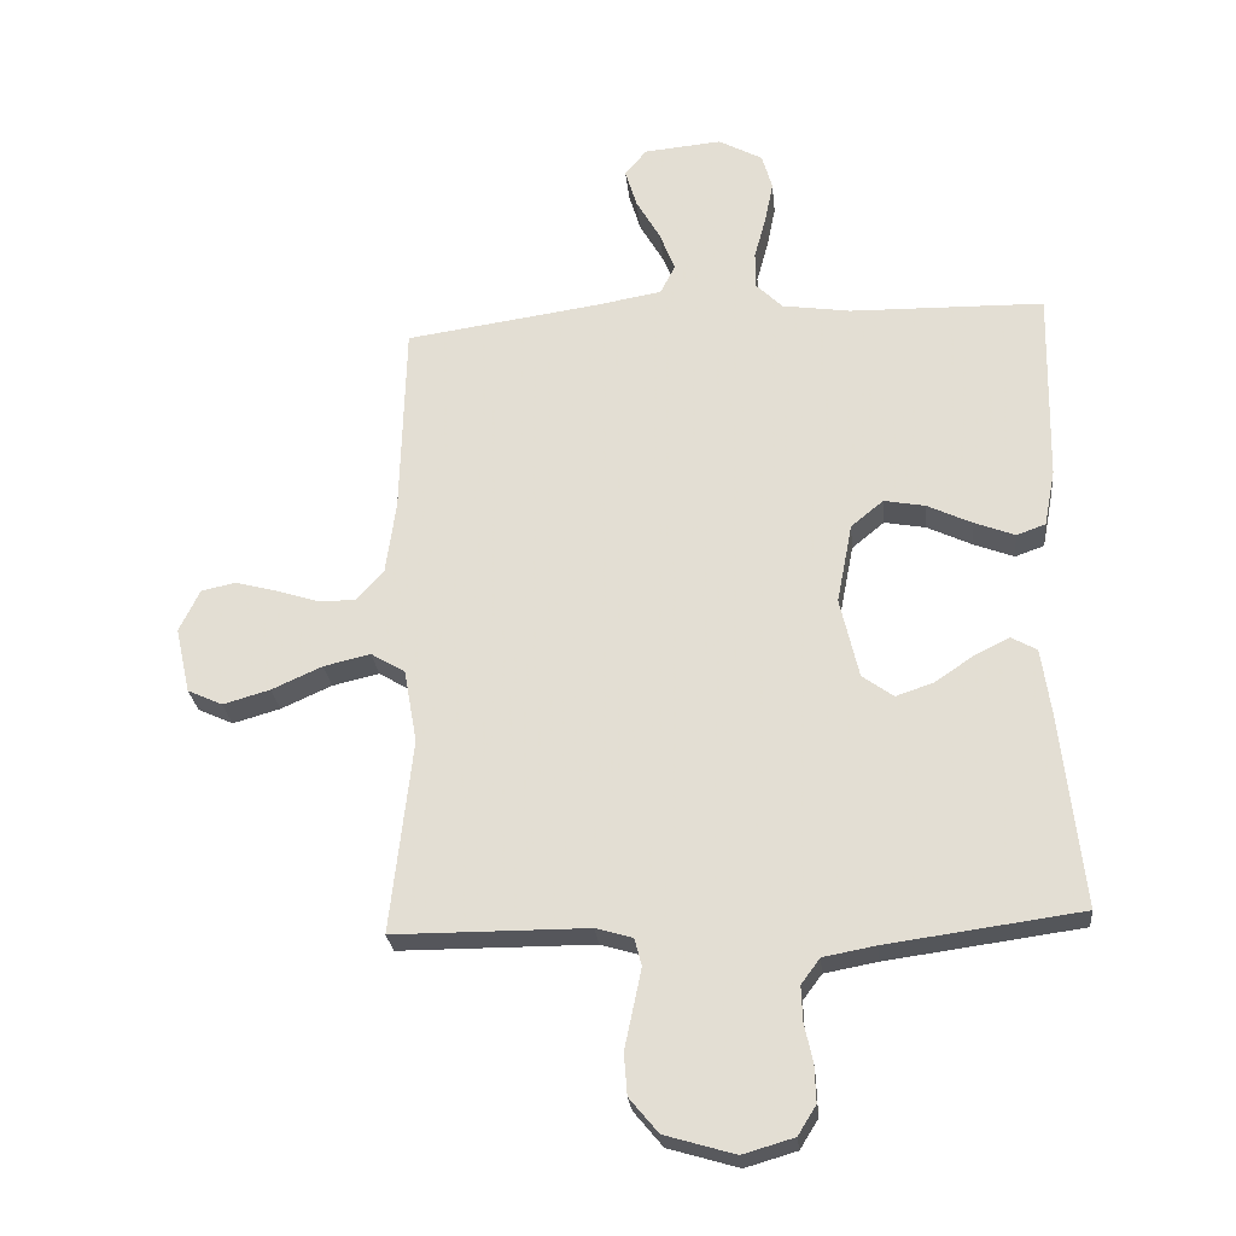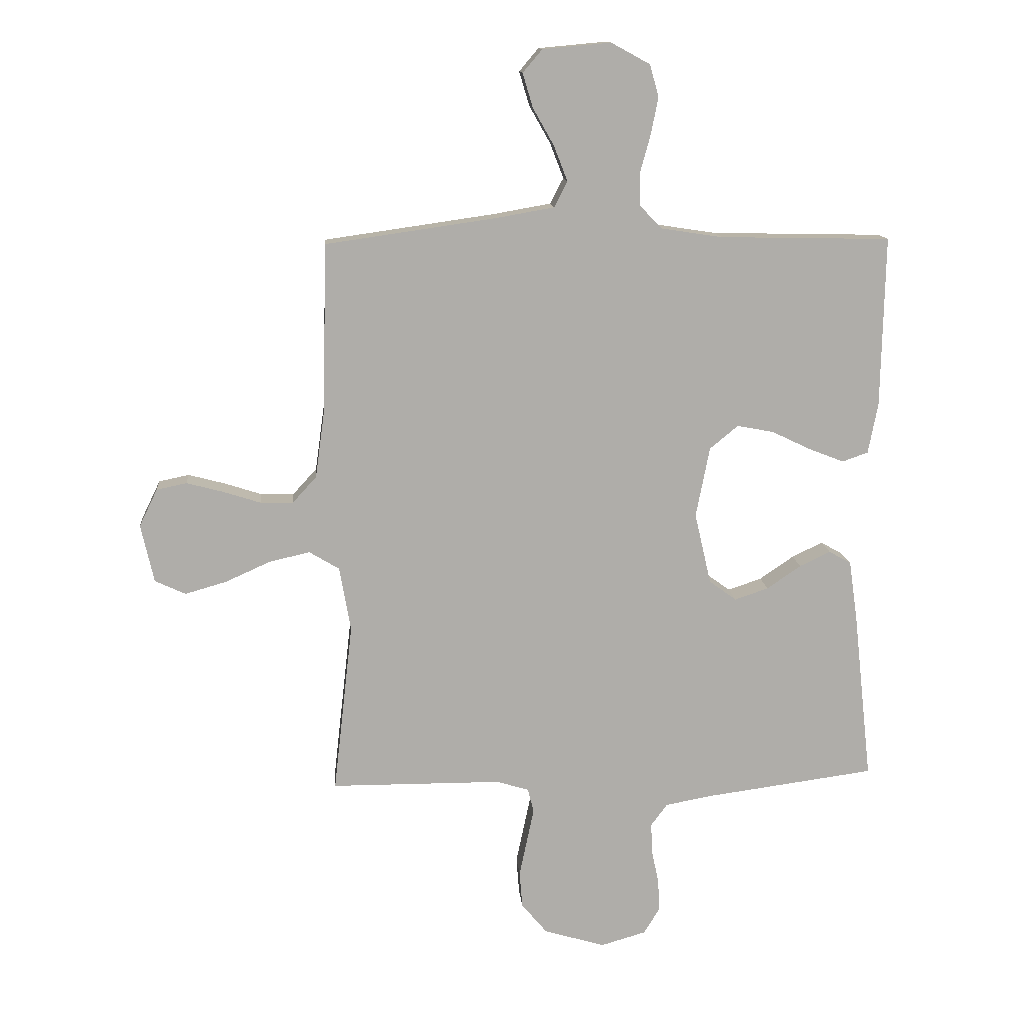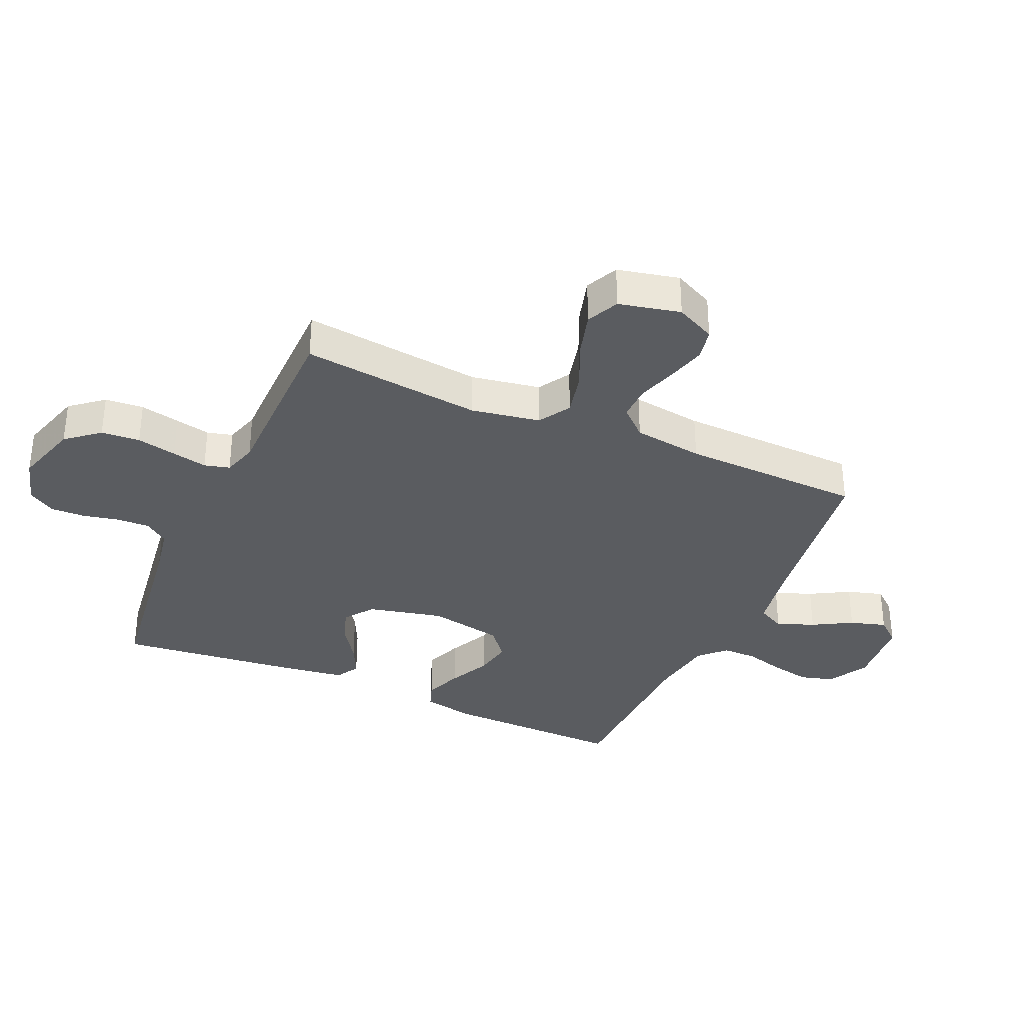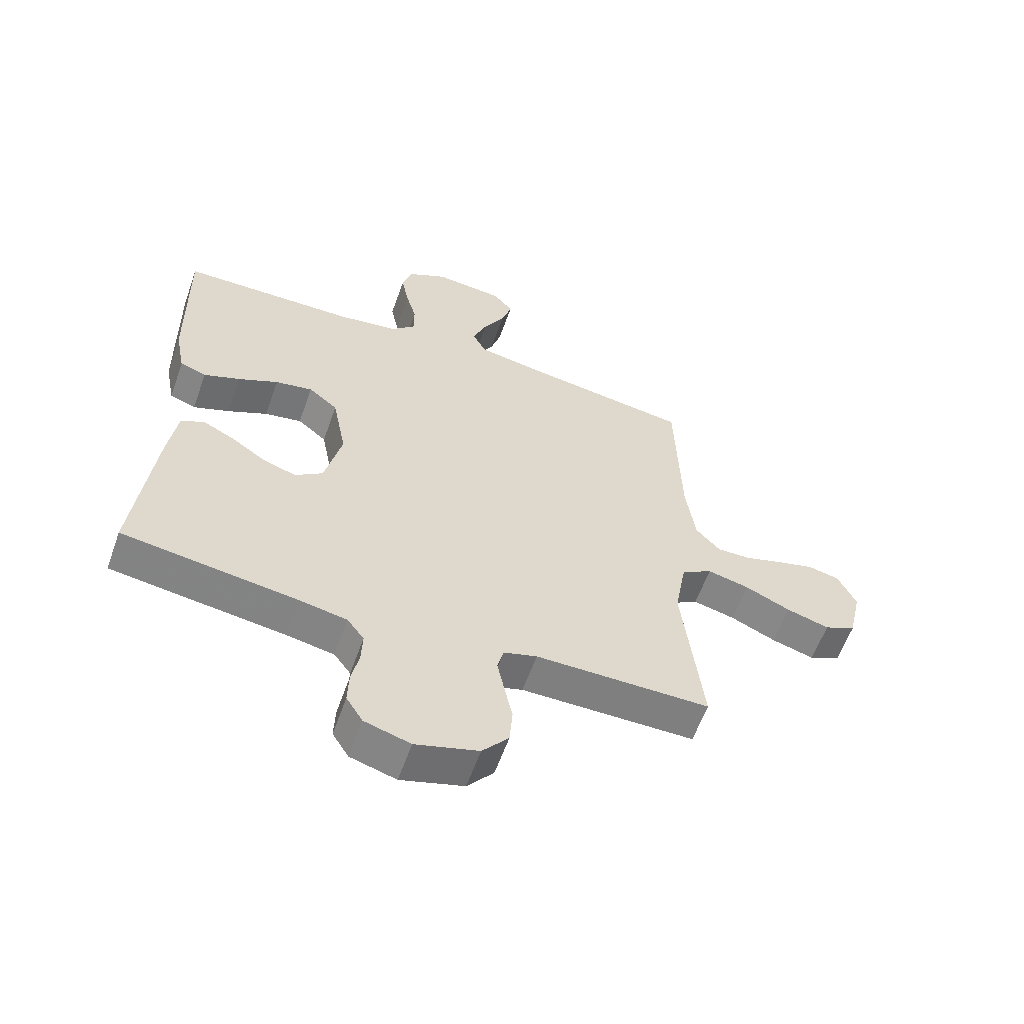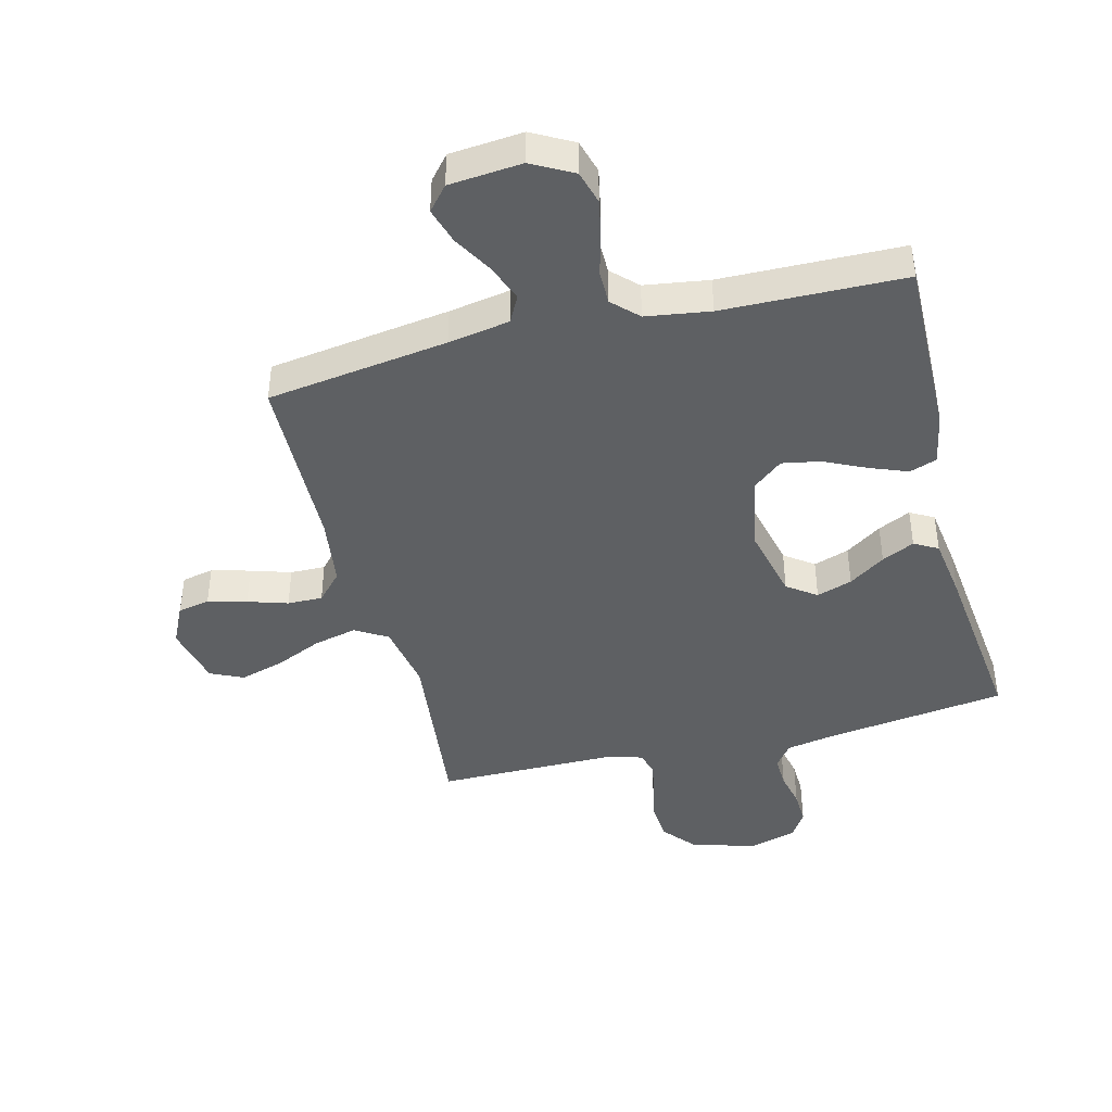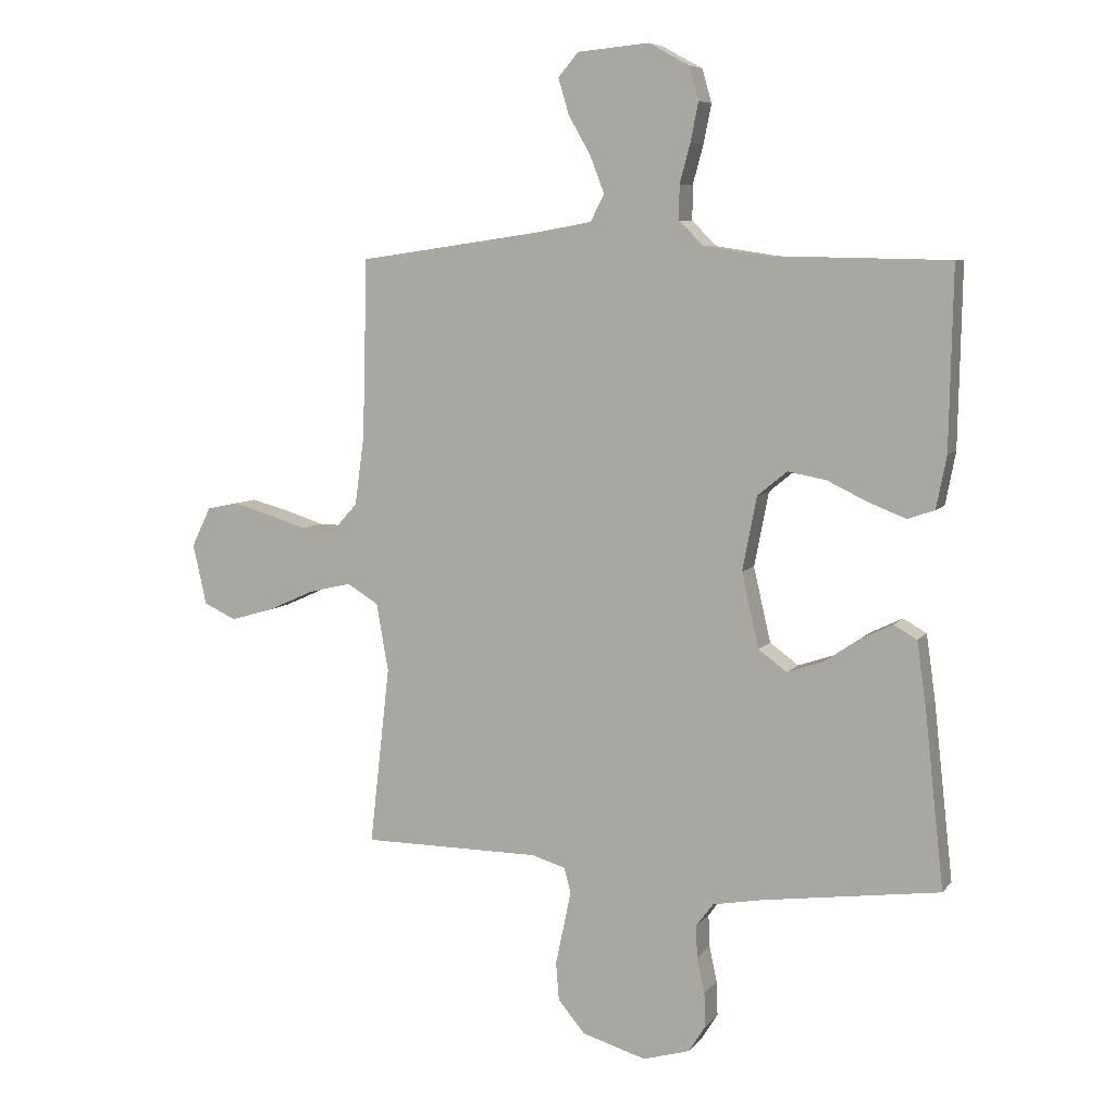
<metadata>
{"format":"obj","ext":"obj","renderer":"f3d","projection":"perspective","resolution":1024,"background":"white","views":[{"elev":-26.2,"azim":5.8,"up":"+Z"},{"elev":13.1,"azim":-4.7,"up":"+Z"},{"elev":-34.1,"azim":-114.0,"up":"+Y"},{"elev":-59.8,"azim":160.5,"up":"+Z"},{"elev":-42.4,"azim":14.3,"up":"+Y"},{"elev":7.2,"azim":20.6,"up":"+Z"}]}
</metadata>
<code>
v 0.5 0.07 -0.5
v 0.2 0.07 -0.541
v 0.119 0.07 -0.556
v 0.09 0.07 -0.595
v 0.092 0.07 -0.649
v 0.105 0.07 -0.709
v 0.107 0.07 -0.766
v 0.079 0.07 -0.811
v 0 0.07 -0.834
v -0.108 0.07 -0.802
v -0.153 0.07 -0.748
v -0.158 0.07 -0.684
v -0.144 0.07 -0.618
v -0.132 0.07 -0.56
v -0.143 0.07 -0.518
v -0.2 0.07 -0.501
v -0.5 0.07 -0.5
v -0.466 0.07 -0.2
v -0.486 0.07 -0.086
v -0.539 0.07 -0.054
v -0.611 0.07 -0.071
v -0.689 0.07 -0.106
v -0.762 0.07 -0.127
v -0.816 0.07 -0.102
v -0.839 0.07 0
v -0.807 0.07 0.066
v -0.754 0.07 0.077
v -0.69 0.07 0.06
v -0.624 0.07 0.039
v -0.566 0.07 0.038
v -0.524 0.07 0.084
v -0.508 0.07 0.2
v -0.5 0.07 0.5
v -0.2 0.07 0.543
v -0.098 0.07 0.561
v -0.075 0.07 0.606
v -0.099 0.07 0.668
v -0.136 0.07 0.733
v -0.154 0.07 0.793
v -0.12 0.07 0.833
v 0 0.07 0.844
v 0.068 0.07 0.807
v 0.084 0.07 0.751
v 0.071 0.07 0.686
v 0.053 0.07 0.62
v 0.053 0.07 0.563
v 0.094 0.07 0.522
v 0.2 0.07 0.506
v 0.5 0.07 0.5
v 0.494 0.07 0.2
v 0.477 0.07 0.112
v 0.432 0.07 0.096
v 0.37 0.07 0.12
v 0.301 0.07 0.153
v 0.237 0.07 0.165
v 0.187 0.07 0.124
v 0.163 0.07 0
v 0.192 0.07 -0.125
v 0.24 0.07 -0.16
v 0.299 0.07 -0.14
v 0.359 0.07 -0.099
v 0.413 0.07 -0.073
v 0.452 0.07 -0.095
v 0.467 0.07 -0.2
v 0.5 0 -0.5
v 0.2 0 -0.541
v 0.119 0 -0.556
v 0.09 0 -0.595
v 0.092 0 -0.649
v 0.105 0 -0.709
v 0.107 0 -0.766
v 0.079 0 -0.811
v 0 0 -0.834
v -0.108 0 -0.802
v -0.153 0 -0.748
v -0.158 0 -0.684
v -0.144 0 -0.618
v -0.132 0 -0.56
v -0.143 0 -0.518
v -0.2 0 -0.501
v -0.5 0 -0.5
v -0.466 0 -0.2
v -0.486 0 -0.086
v -0.539 0 -0.054
v -0.611 0 -0.071
v -0.689 0 -0.106
v -0.762 0 -0.127
v -0.816 0 -0.102
v -0.839 0 0
v -0.807 0 0.066
v -0.754 0 0.077
v -0.69 0 0.06
v -0.624 0 0.039
v -0.566 0 0.038
v -0.524 0 0.084
v -0.508 0 0.2
v -0.5 0 0.5
v -0.2 0 0.543
v -0.098 0 0.561
v -0.075 0 0.606
v -0.099 0 0.668
v -0.136 0 0.733
v -0.154 0 0.793
v -0.12 0 0.833
v 0 0 0.844
v 0.068 0 0.807
v 0.084 0 0.751
v 0.071 0 0.686
v 0.053 0 0.62
v 0.053 0 0.563
v 0.094 0 0.522
v 0.2 0 0.506
v 0.5 0 0.5
v 0.494 0 0.2
v 0.477 0 0.112
v 0.432 0 0.096
v 0.37 0 0.12
v 0.301 0 0.153
v 0.237 0 0.165
v 0.187 0 0.124
v 0.163 0 0
v 0.192 0 -0.125
v 0.24 0 -0.16
v 0.299 0 -0.14
v 0.359 0 -0.099
v 0.413 0 -0.073
v 0.452 0 -0.095
v 0.467 0 -0.2
f 64 1 2
f 63 64 2
f 62 63 2
f 61 62 2
f 60 61 2
f 59 60 2 3
f 58 59 3 4
f 57 58 4
f 52 53 54
f 51 52 54
f 50 51 54
f 49 50 54
f 48 49 54
f 47 48 54 55
f 46 47 55 56
f 43 44 45
f 42 43 45
f 41 42 45
f 40 41 45
f 39 40 45
f 38 39 45
f 37 38 45
f 36 37 45 46
f 46 56 57
f 36 46 57
f 35 36 57
f 32 33 34
f 35 57 4
f 34 35 4
f 32 34 4
f 31 32 4
f 27 28 29
f 26 27 29
f 25 26 29
f 24 25 29
f 23 24 29
f 22 23 29
f 21 22 29
f 20 21 29 30
f 16 17 18
f 15 16 18 19
f 11 12 13
f 10 11 13
f 9 10 13
f 8 9 13
f 7 8 13
f 6 7 13
f 5 6 13
f 5 13 14
f 4 5 14 15
f 19 20 30 31
f 4 15 19 31
f 66 65 128
f 66 128 127
f 66 127 126
f 66 126 125
f 66 125 124
f 67 66 124 123
f 68 67 123 122
f 68 122 121
f 118 117 116
f 118 116 115
f 118 115 114
f 118 114 113
f 118 113 112
f 119 118 112 111
f 120 119 111 110
f 109 108 107
f 109 107 106
f 109 106 105
f 109 105 104
f 109 104 103
f 109 103 102
f 109 102 101
f 110 109 101 100
f 121 120 110
f 121 110 100
f 121 100 99
f 98 97 96
f 68 121 99
f 68 99 98
f 68 98 96
f 68 96 95
f 93 92 91
f 93 91 90
f 93 90 89
f 93 89 88
f 93 88 87
f 93 87 86
f 93 86 85
f 94 93 85 84
f 82 81 80
f 83 82 80 79
f 77 76 75
f 77 75 74
f 77 74 73
f 77 73 72
f 77 72 71
f 77 71 70
f 77 70 69
f 78 77 69
f 79 78 69 68
f 95 94 84 83
f 95 83 79 68
f 1 65 66 2
f 2 66 67 3
f 3 67 68 4
f 4 68 69 5
f 5 69 70 6
f 6 70 71 7
f 7 71 72 8
f 8 72 73 9
f 9 73 74 10
f 10 74 75 11
f 11 75 76 12
f 12 76 77 13
f 13 77 78 14
f 14 78 79 15
f 15 79 80 16
f 16 80 81 17
f 17 81 82 18
f 18 82 83 19
f 19 83 84 20
f 20 84 85 21
f 21 85 86 22
f 22 86 87 23
f 23 87 88 24
f 24 88 89 25
f 25 89 90 26
f 26 90 91 27
f 27 91 92 28
f 28 92 93 29
f 29 93 94 30
f 30 94 95 31
f 31 95 96 32
f 32 96 97 33
f 33 97 98 34
f 34 98 99 35
f 35 99 100 36
f 36 100 101 37
f 37 101 102 38
f 38 102 103 39
f 39 103 104 40
f 40 104 105 41
f 41 105 106 42
f 42 106 107 43
f 43 107 108 44
f 44 108 109 45
f 45 109 110 46
f 46 110 111 47
f 47 111 112 48
f 48 112 113 49
f 49 113 114 50
f 50 114 115 51
f 51 115 116 52
f 52 116 117 53
f 53 117 118 54
f 54 118 119 55
f 55 119 120 56
f 56 120 121 57
f 57 121 122 58
f 58 122 123 59
f 59 123 124 60
f 60 124 125 61
f 61 125 126 62
f 62 126 127 63
f 63 127 128 64
f 64 128 65 1

</code>
